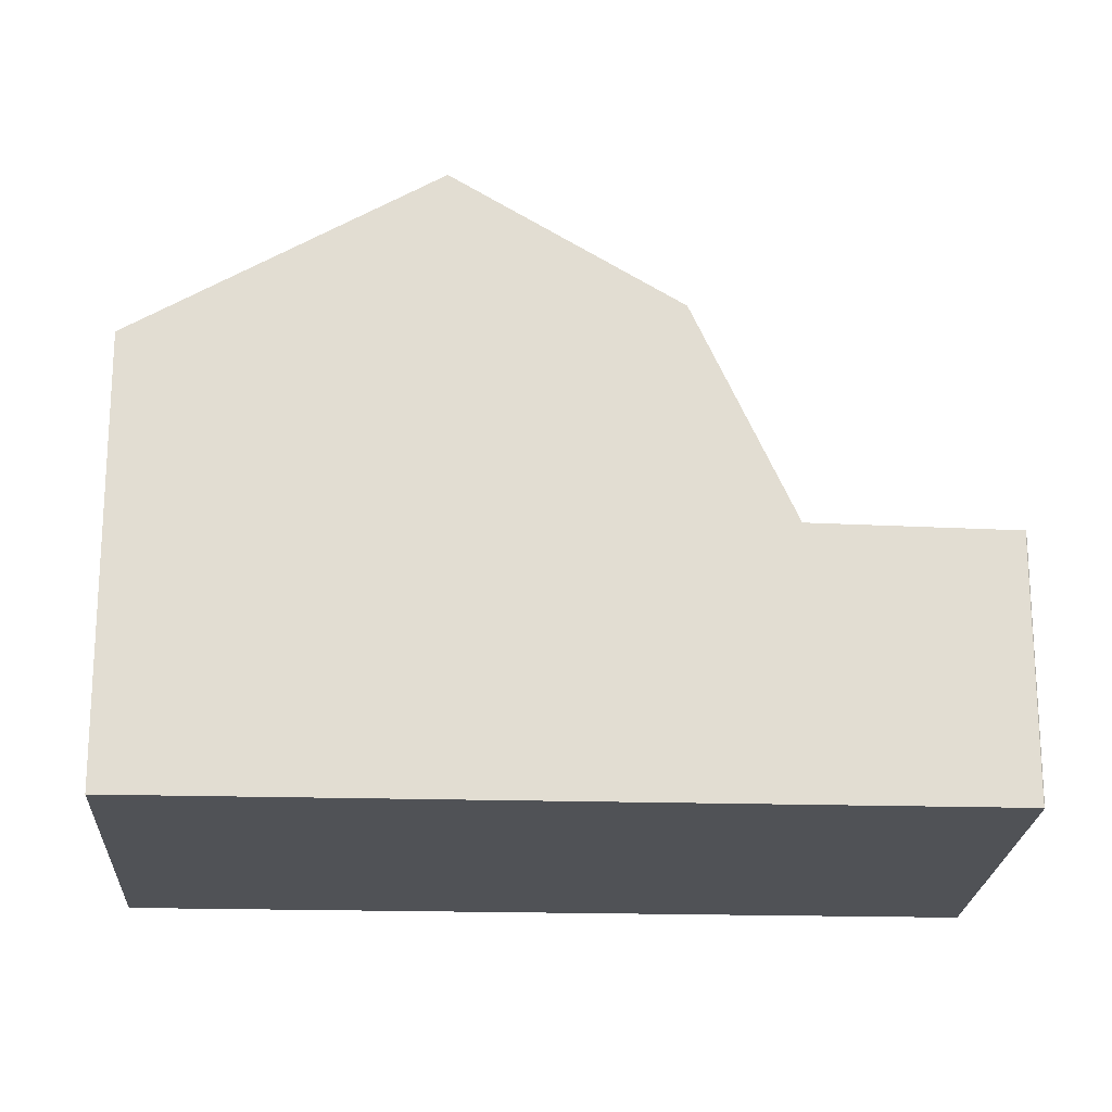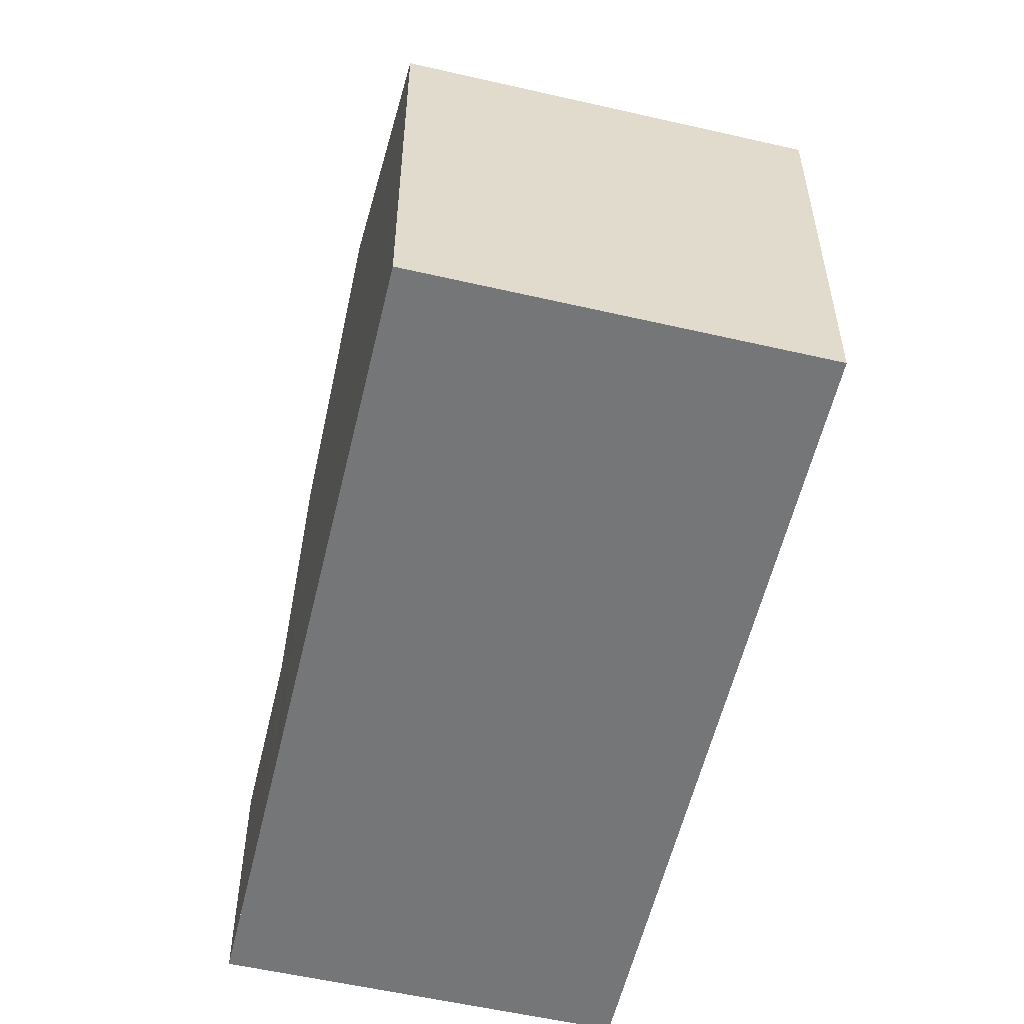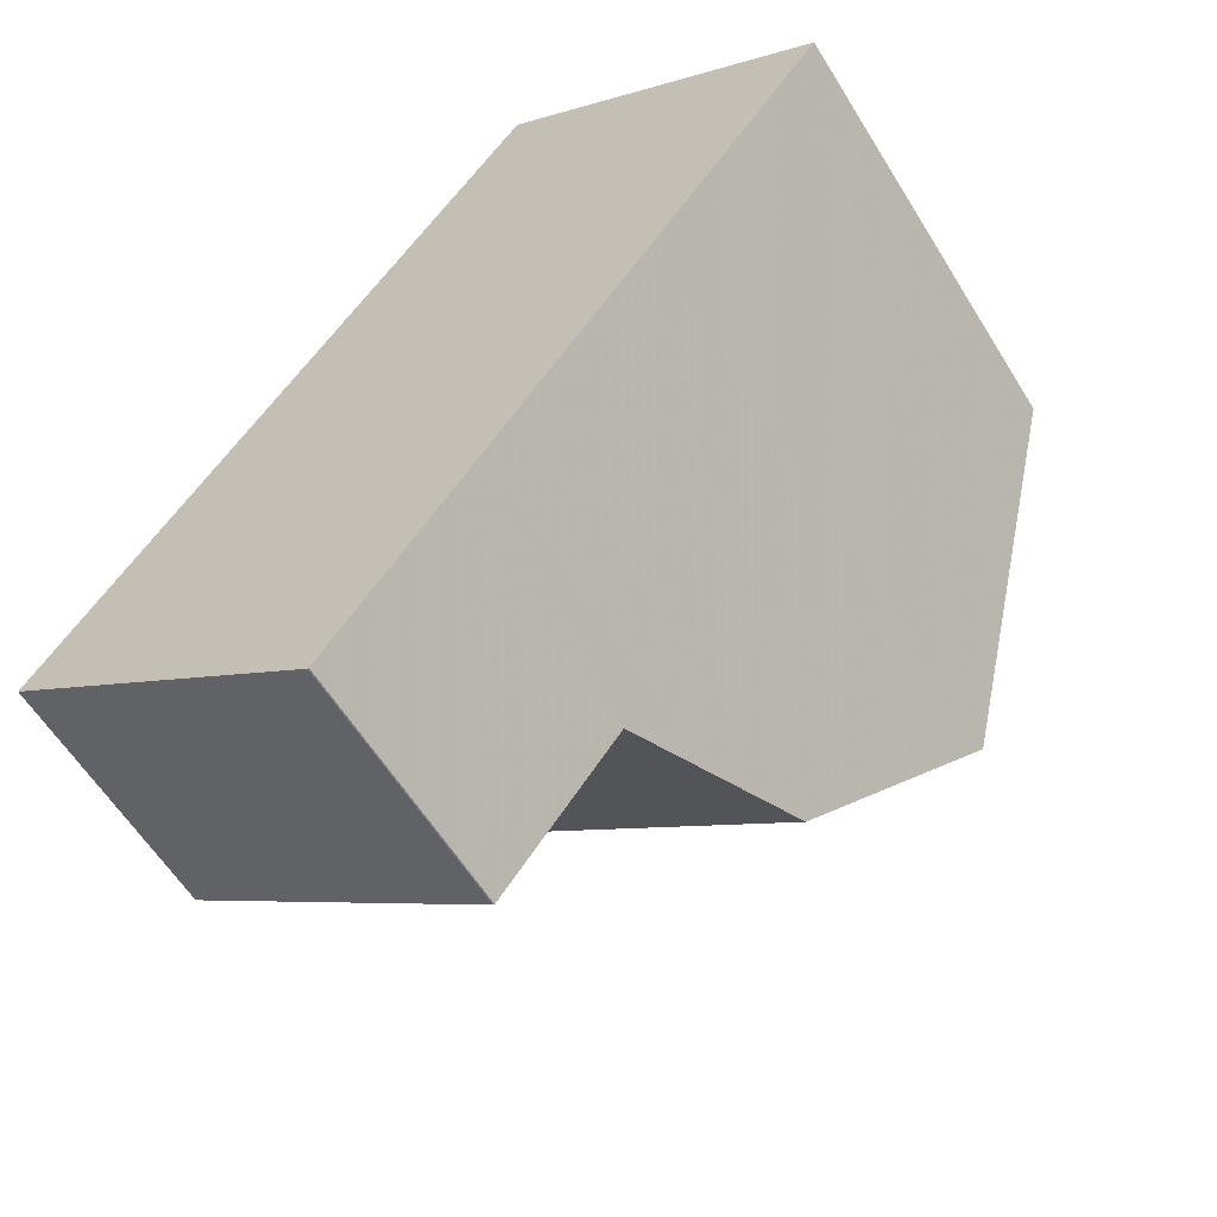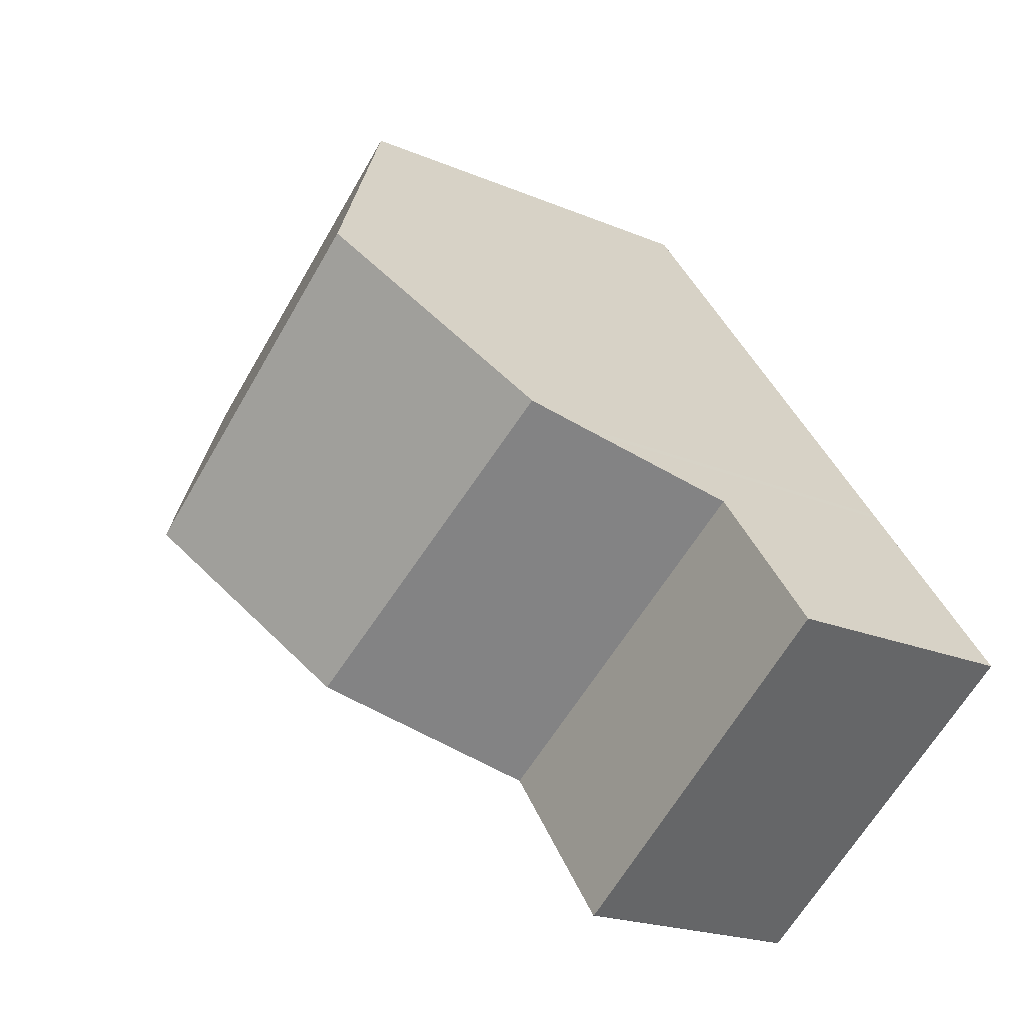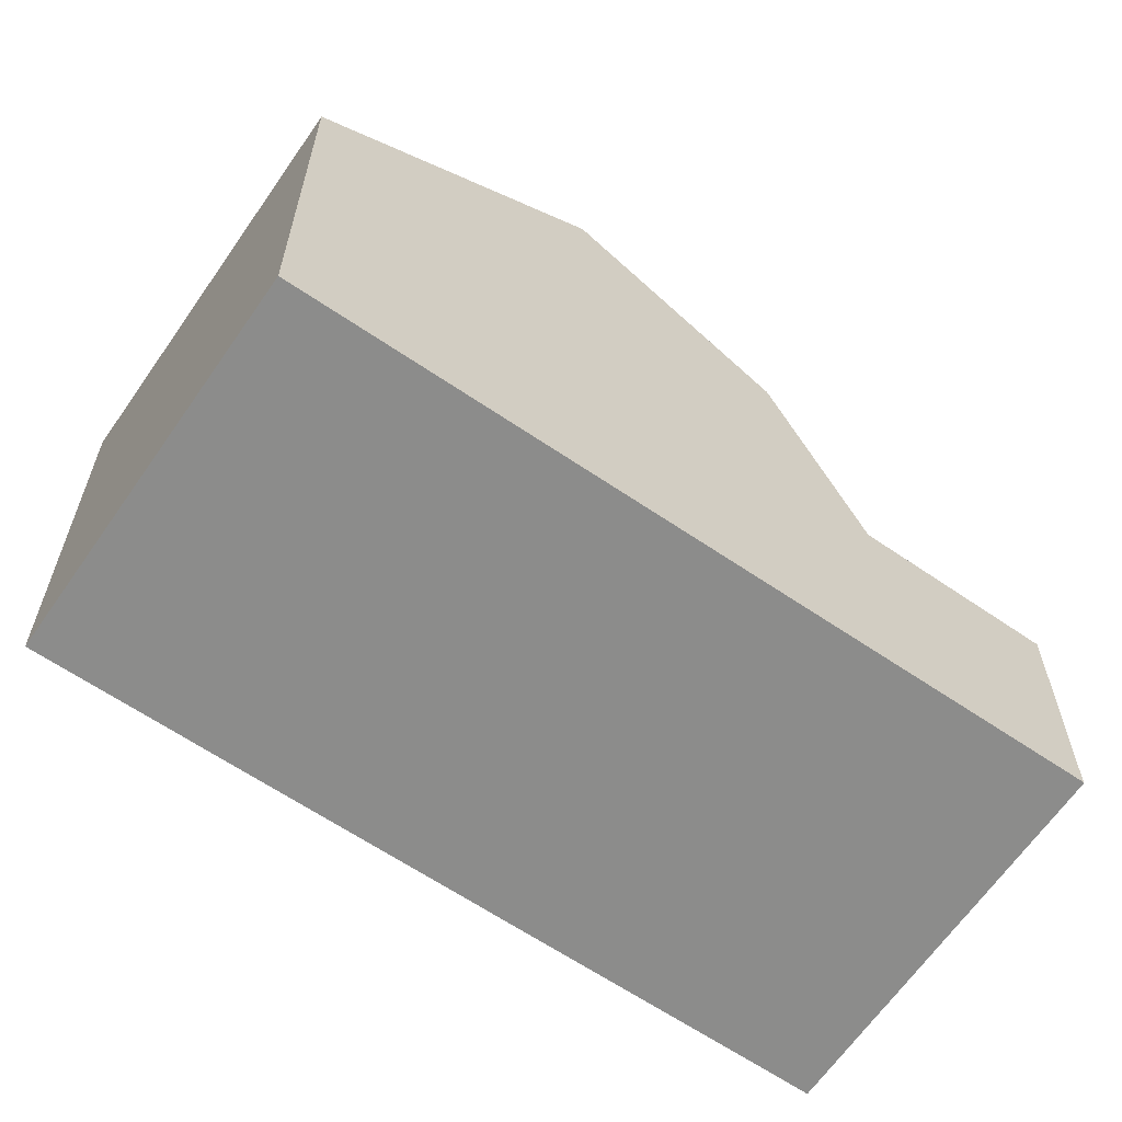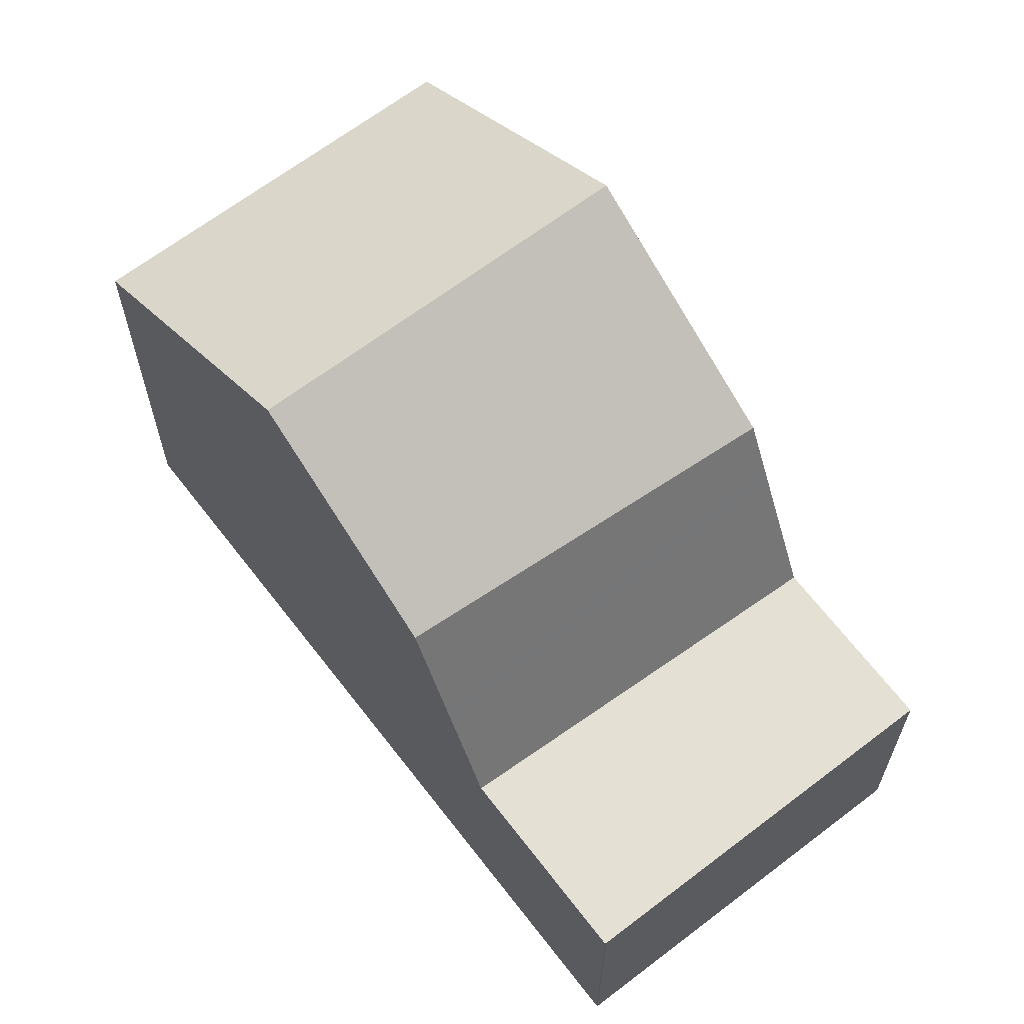
<metadata>
{"format":"obj","ext":"obj","renderer":"f3d","projection":"perspective","resolution":1024,"background":"white","views":[{"elev":-21.1,"azim":-57.1,"up":"+Z"},{"elev":-56.8,"azim":-157.5,"up":"+Z"},{"elev":-59.2,"azim":-148.5,"up":"+Y"},{"elev":-20.4,"azim":52.3,"up":"+Y"},{"elev":-64.1,"azim":-88.6,"up":"+Z"},{"elev":65.2,"azim":-1.8,"up":"+Z"}]}
</metadata>
<code>
v -707.3 -1598 5.384
v -703.3 -1595 5.378
v -697.3 -1604 3.196
v -701.4 -1607 3.191
v -701.4 -1607 3.191
v -705.2 -1601 7.482
v -701.1 -1598 7.495
v -701.1 -1599 7.495
v -701.1 -1598 7.495
v -705.2 -1601 7.482
v -701.1 -1599 7.495
v -699.4 -1601 5.733
v -703.6 -1604 5.868
v -697.3 -1604 3.196
v -697.4 -1604 3.197
v -701.4 -1607 3.191
v -697.4 -1604 3.197
v -702.8 -1605 3.233
v -698.7 -1602 3.235
v -698.7 -1602 3.235
v -698.7 -1602 3.235
v -702.8 -1605 3.233
v -703.6 -1604 5.868
v -699.4 -1601 5.733
v -703.3 -1595 5.378
v -699.4 -1601 5.733
v -699.4 -1601 5.733
v -698.7 -1602 3.235
v -699.2 -1601 4.904
v -699.1 -1601 4.904
v -703.2 -1604 4.472
v -703.3 -1596 5.4
v -703.3 -1596 5.4
v -707.3 -1598 5.406
v -699.2 -1601 5.085
v -699.2 -1601 5.085
v -703.2 -1604 4.618
v -703.3 -1595 5.378
v -707.3 -1598 5.384
v -707.3 -1598 0
v -703.3 -1595 0
v -703.3 -1596 5.4
v -703.3 -1595 5.378
v -703.3 -1595 0
v -703.3 -1596 0
v -697.3 -1604 3.196
v -697.3 -1604 3.196
v -697.3 -1604 -4.441e-16
v -697.3 -1604 -4.441e-16
v -701.4 -1607 3.191
v -701.4 -1607 3.191
v -701.4 -1607 0
v -701.4 -1607 0
v -701.4 -1607 3.191
v -701.4 -1607 3.191
v -701.4 -1607 0
v -701.4 -1607 4.441e-16
v -707.3 -1598 5.406
v -705.2 -1601 7.482
v -705.2 -1601 8.882e-16
v -707.3 -1598 8.882e-16
v -699.4 -1601 5.733
v -701.1 -1598 7.495
v -701.1 -1598 -8.882e-16
v -699.4 -1601 0
v -699.2 -1601 5.085
v -699.4 -1601 5.733
v -699.4 -1601 0
v -699.2 -1601 0
v -701.4 -1607 3.191
v -697.3 -1604 3.196
v -697.3 -1604 -4.441e-16
v -701.4 -1607 0
v -702.8 -1605 3.233
v -701.4 -1607 3.191
v -701.4 -1607 4.441e-16
v -702.8 -1605 -4.441e-16
v -697.3 -1604 3.196
v -697.4 -1604 3.197
v -697.4 -1604 -4.441e-16
v -697.3 -1604 -4.441e-16
v -697.4 -1604 3.197
v -698.7 -1602 3.235
v -698.7 -1602 -4.441e-16
v -697.4 -1604 -4.441e-16
v -703.2 -1604 4.472
v -702.8 -1605 3.233
v -702.8 -1605 -4.441e-16
v -703.2 -1604 -8.882e-16
v -705.2 -1601 7.482
v -703.6 -1604 5.868
v -703.6 -1604 0
v -705.2 -1601 8.882e-16
v -703.3 -1595 5.378
v -703.3 -1595 5.378
v -703.3 -1595 0
v -703.3 -1595 0
v -698.7 -1602 3.235
v -699.1 -1601 4.904
v -699.1 -1601 0
v -698.7 -1602 -4.441e-16
v -703.2 -1604 4.618
v -703.2 -1604 4.472
v -703.2 -1604 -8.882e-16
v -703.2 -1604 0
v -701.1 -1598 7.495
v -703.3 -1596 5.4
v -703.3 -1596 0
v -701.1 -1598 -8.882e-16
v -707.3 -1598 5.384
v -707.3 -1598 5.406
v -707.3 -1598 8.882e-16
v -707.3 -1598 0
v -699.1 -1601 4.904
v -699.2 -1601 5.085
v -699.2 -1601 0
v -699.1 -1601 0
v -703.6 -1604 5.868
v -703.2 -1604 4.618
v -703.2 -1604 0
v -703.6 -1604 0
v -707.3 -1598 0
v -703.3 -1595 0
v -697.3 -1604 0
v -701.4 -1607 0
v -701.4 -1607 0
f 33 25 2 32
f 30 21 28 29
f 19 15 16 18
f 20 17 15 19
f 15 14 4 5 16
f 17 3 14 15
f 11 9 24 26
f 34 1 25 33
f 29 28 22 31
f 26 23 10 11
f 36 27 12 35
f 37 13 27 36
f 32 7 8 33
f 33 8 6 34
f 35 30 29 36
f 36 29 31 37
f 39 40 41 38
f 43 44 45 42
f 47 48 49 46
f 51 52 53 50
f 55 56 57 54
f 59 60 61 58
f 63 64 65 62
f 67 68 69 66
f 71 72 73 70
f 75 76 77 74
f 79 80 81 78
f 83 84 85 82
f 87 88 89 86
f 91 92 93 90
f 95 96 97 94
f 99 100 101 98
f 103 104 105 102
f 107 108 109 106
f 111 112 113 110
f 115 116 117 114
f 119 120 121 118
f 123 124 125 126 122

</code>
